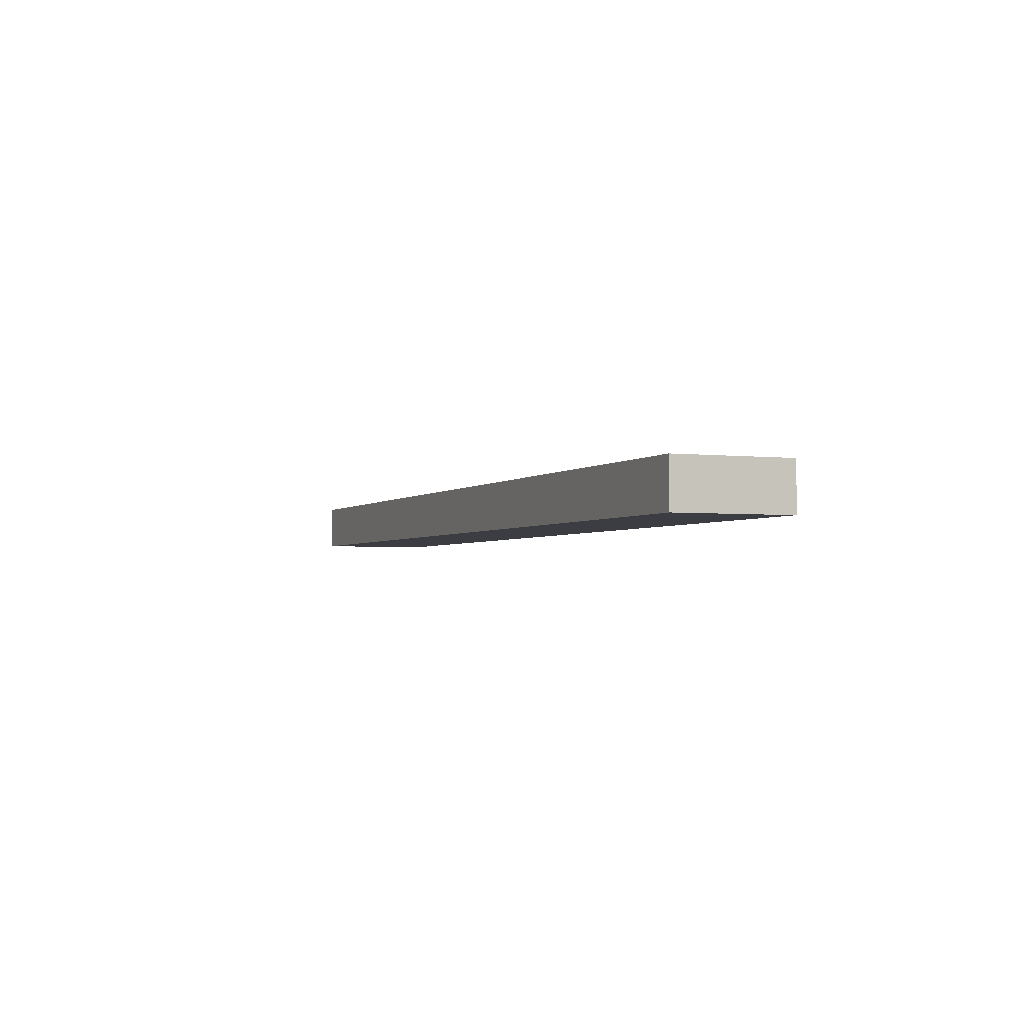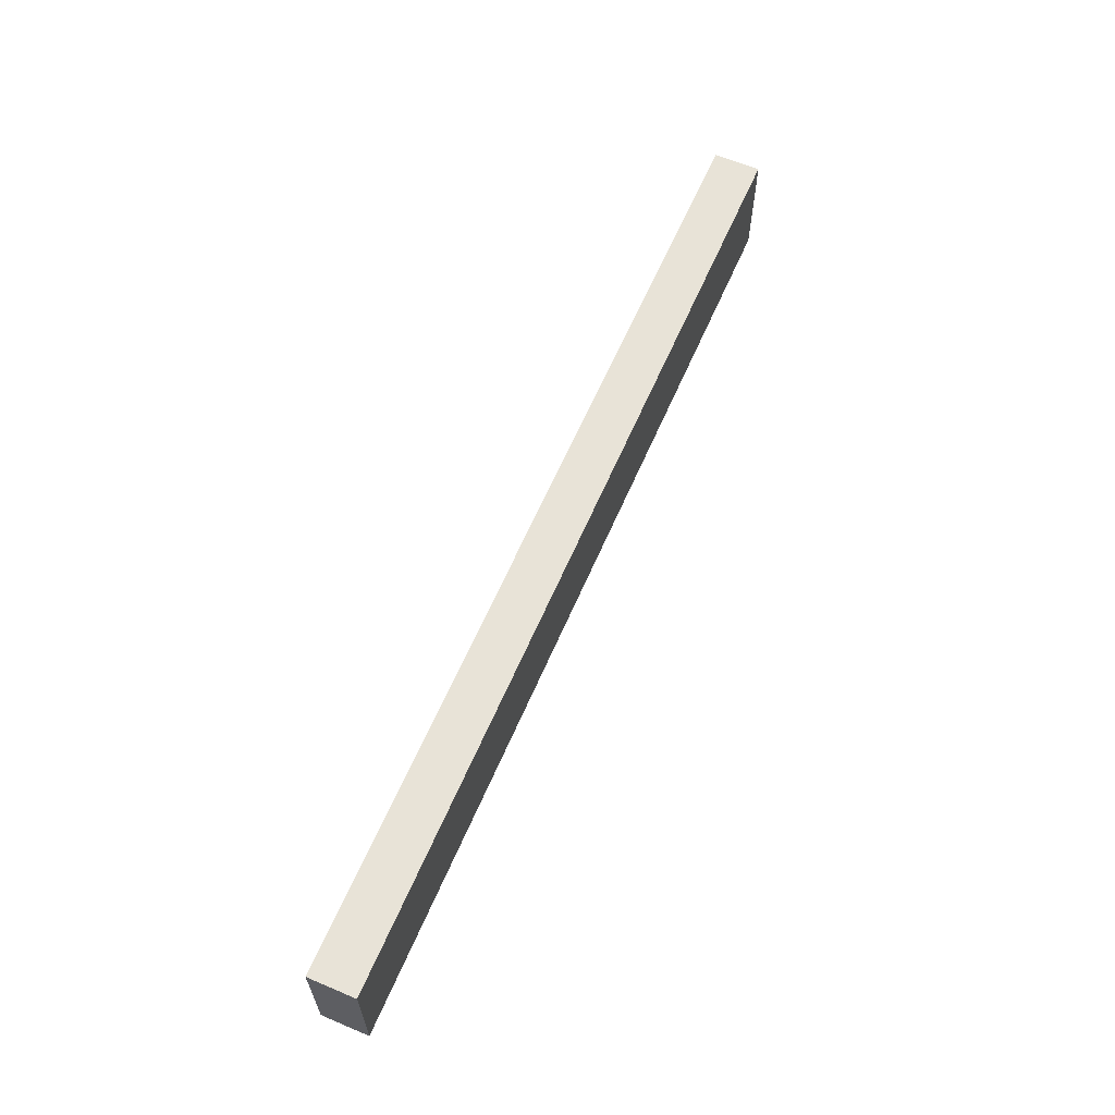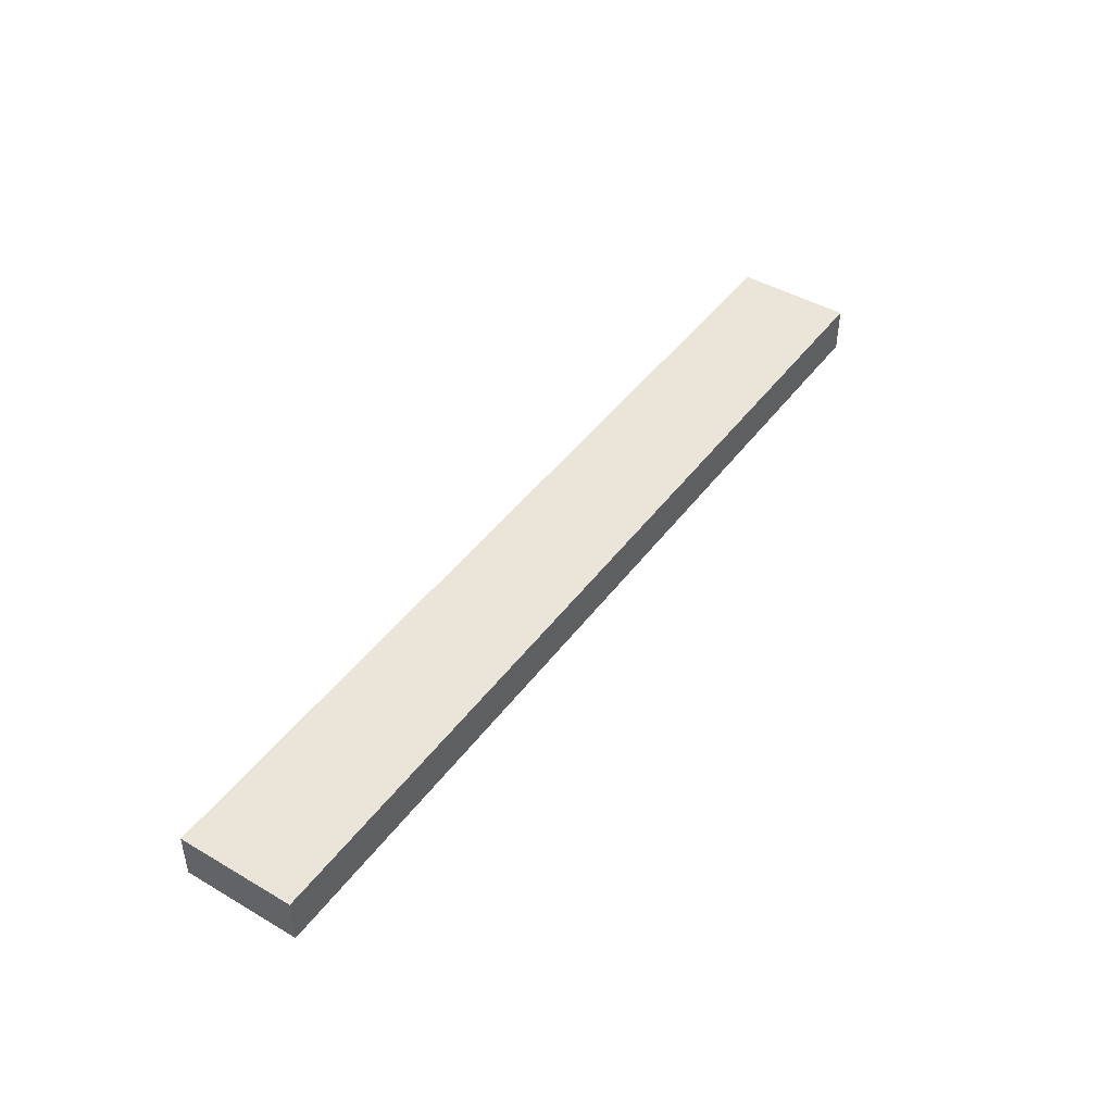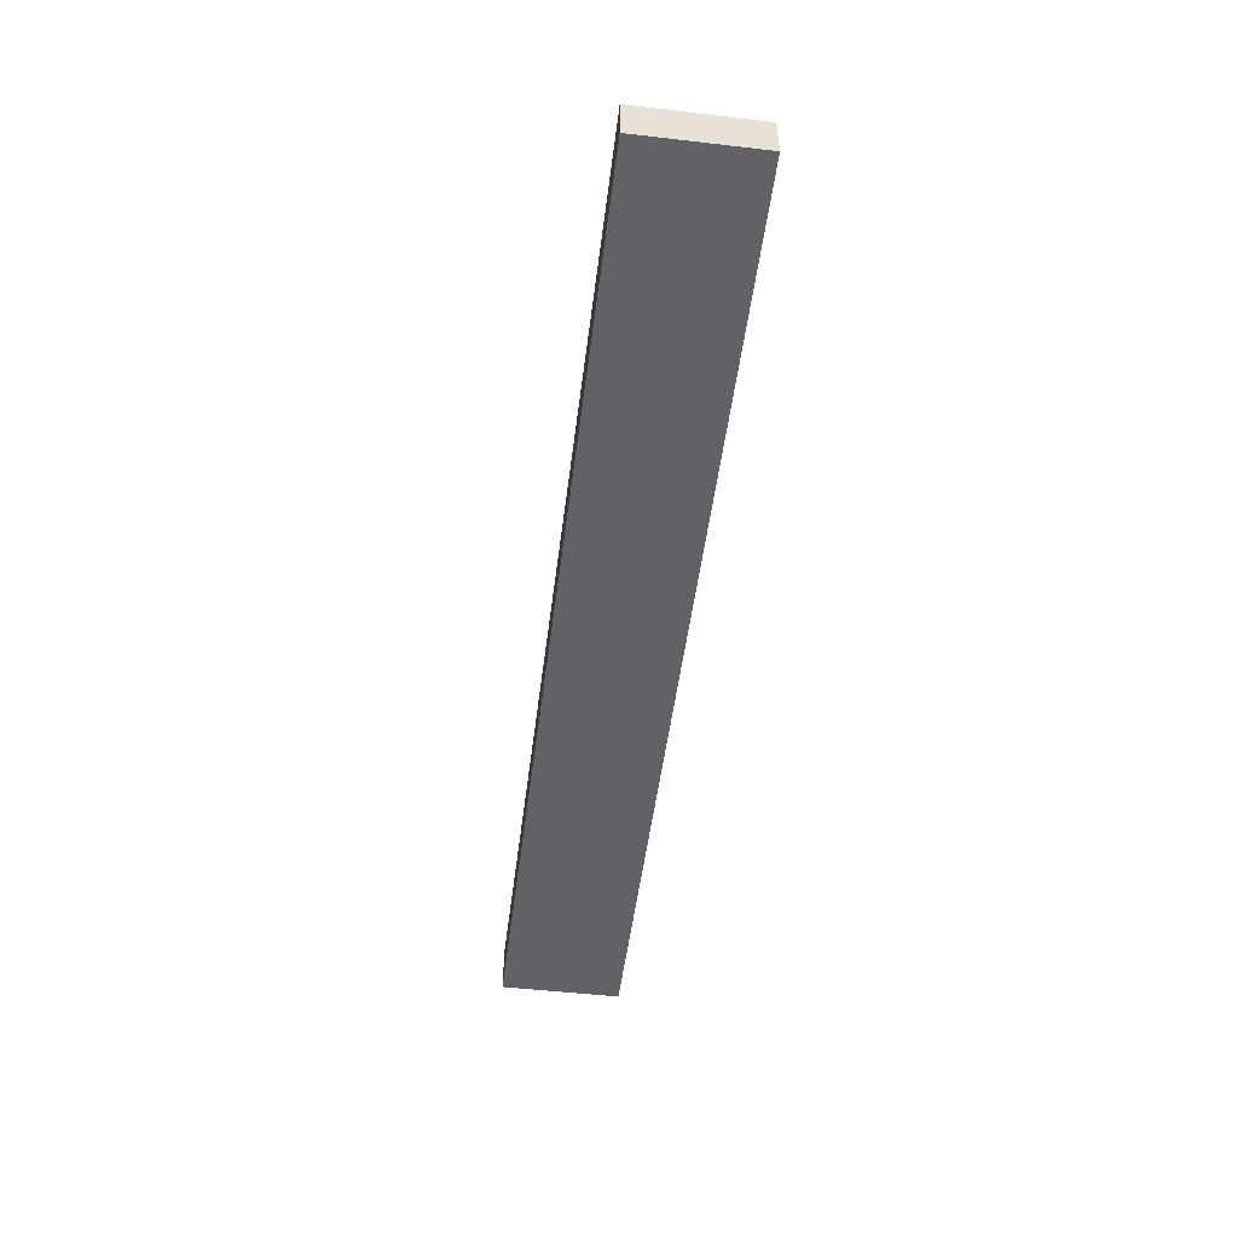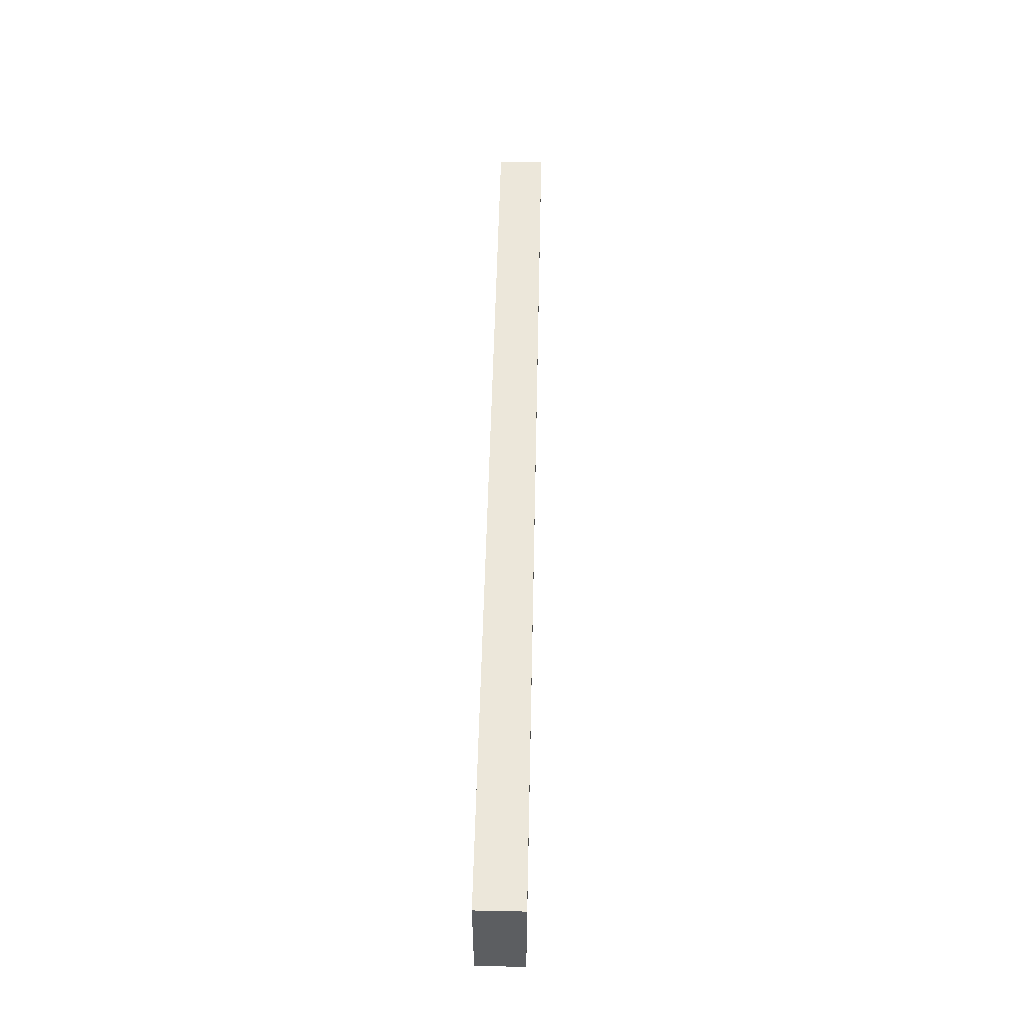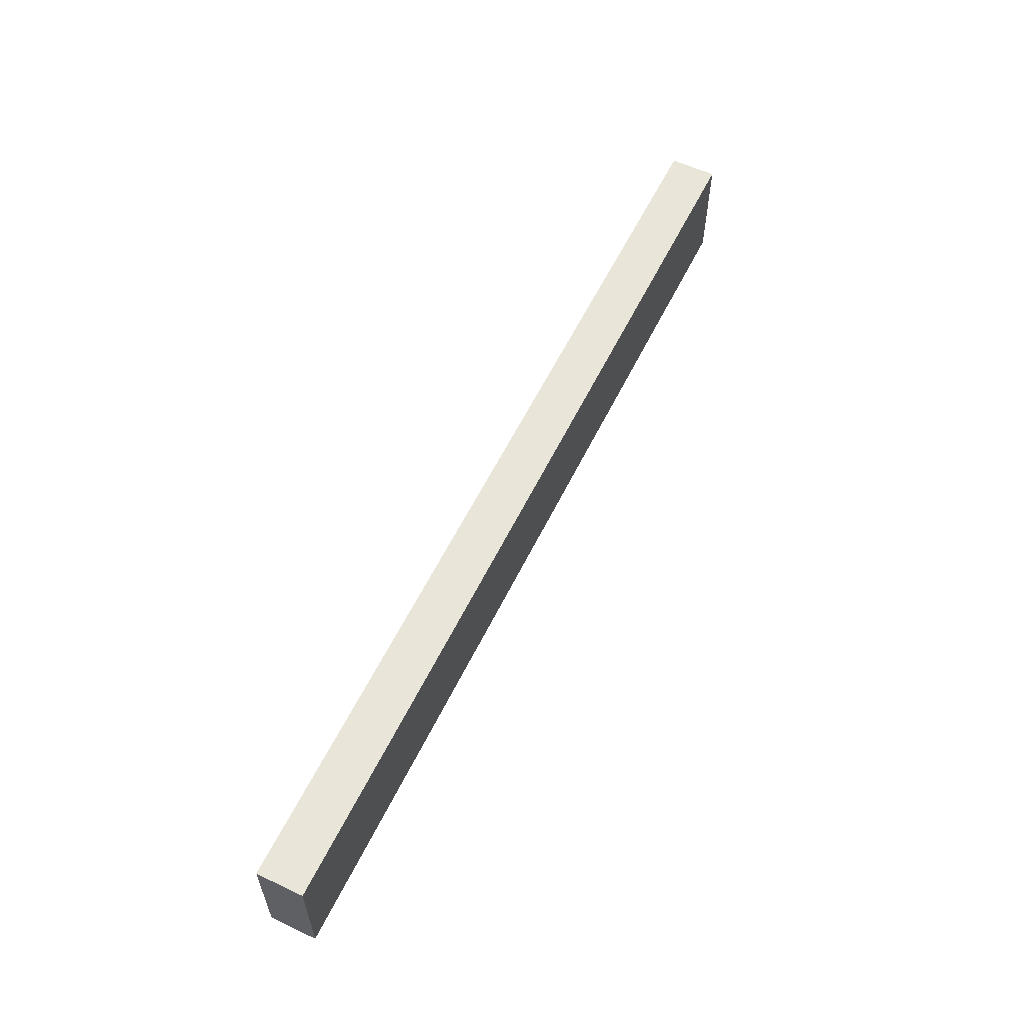
<metadata>
{"format":"obj","ext":"obj","renderer":"f3d","projection":"perspective","resolution":1024,"background":"white","views":[{"elev":-2.9,"azim":-112.4,"up":"+Y"},{"elev":61.6,"azim":113.2,"up":"+Z"},{"elev":44.8,"azim":-55.9,"up":"+Y"},{"elev":-50.7,"azim":82.8,"up":"+Y"},{"elev":52.8,"azim":-88.7,"up":"+Z"},{"elev":58.3,"azim":-64.1,"up":"+Z"}]}
</metadata>
<code>
v 0 -600 48
v 0 -584 8
v 0 -600 8
v 0 -584 48
v 320 -584 48
v 320 -600 8
v 320 -584 8
v 320 -600 48
v 224 -584 48
v 224 -600 48
v 224 -600 8
v 224 -584 8
f 1 2 3
f 1 4 2
f 5 6 7
f 5 8 6
f 9 8 5
f 9 10 8
f 1 9 4
f 1 10 9
f 11 7 6
f 11 12 7
f 2 11 3
f 2 12 11
f 12 5 7
f 12 9 5
f 4 12 2
f 4 9 12
f 8 11 6
f 8 10 11
f 11 1 3
f 11 10 1

</code>
